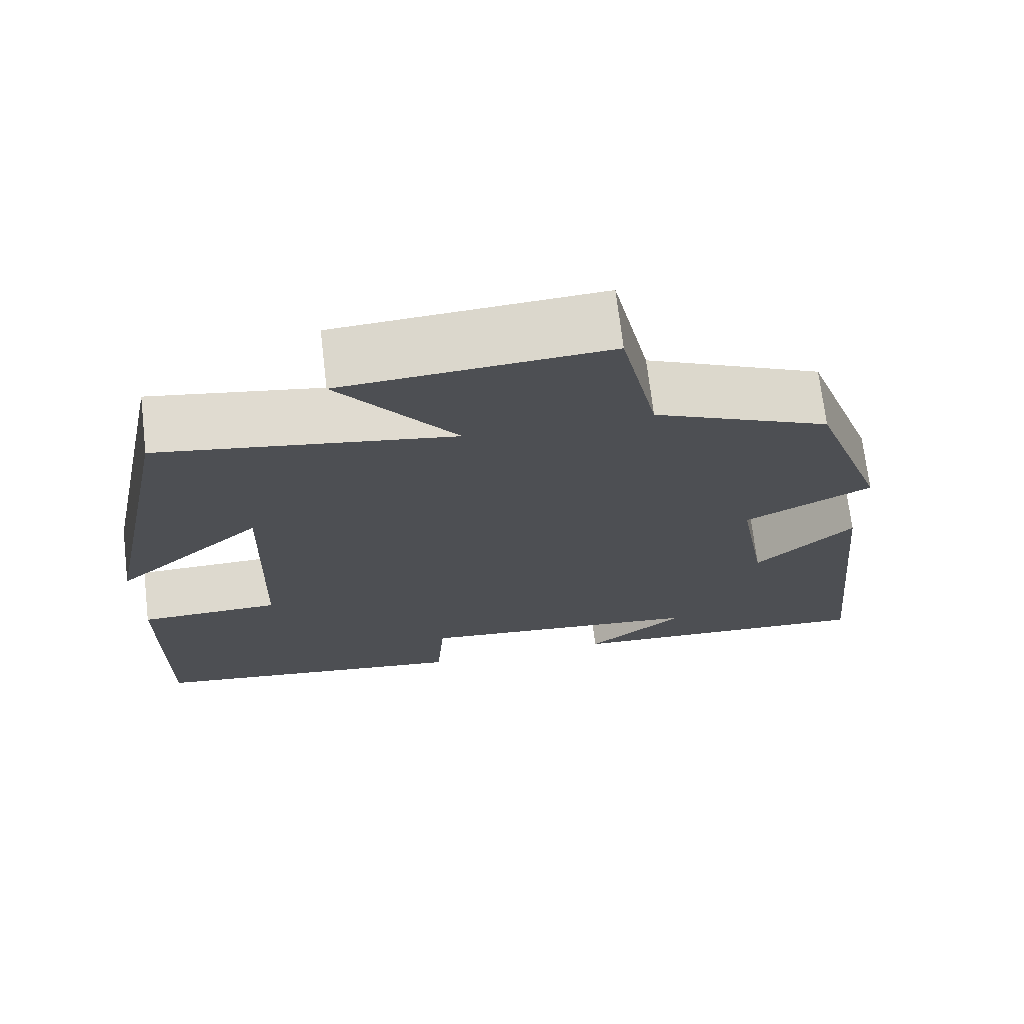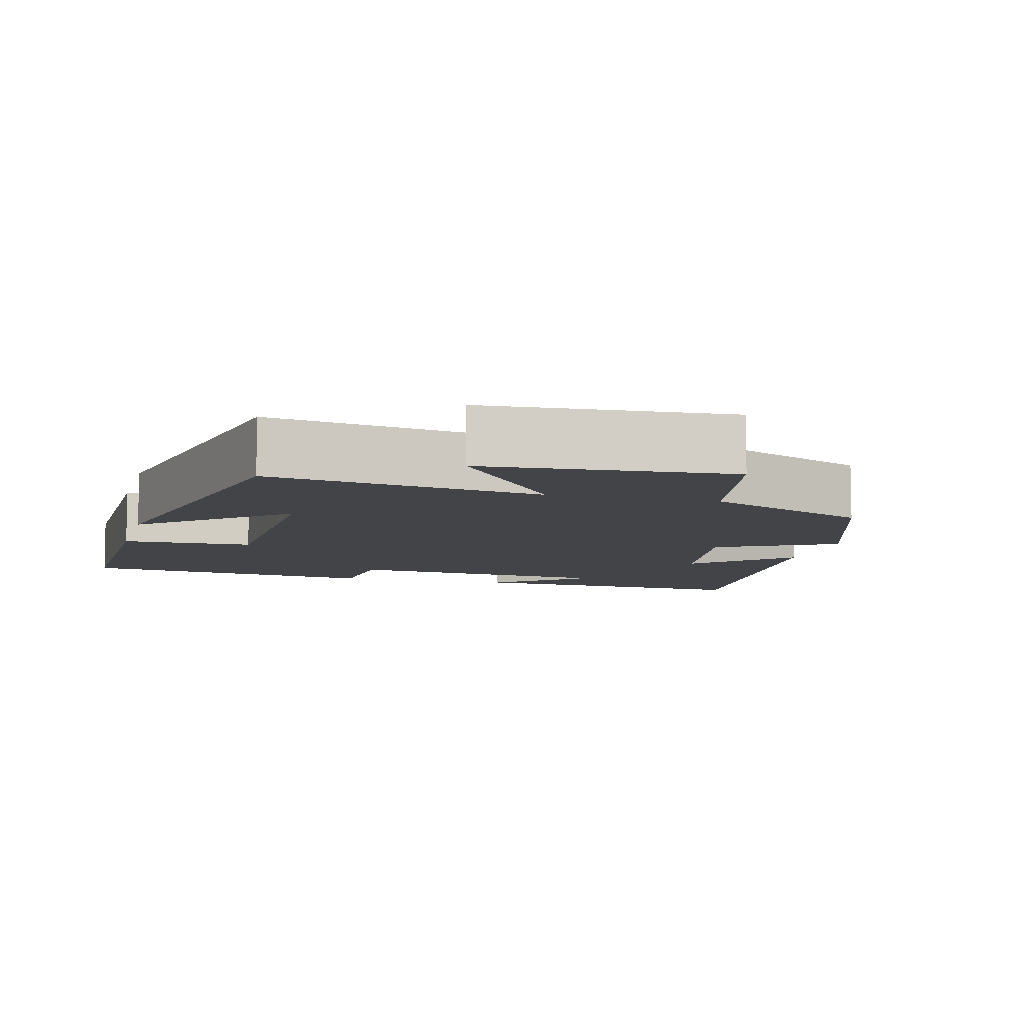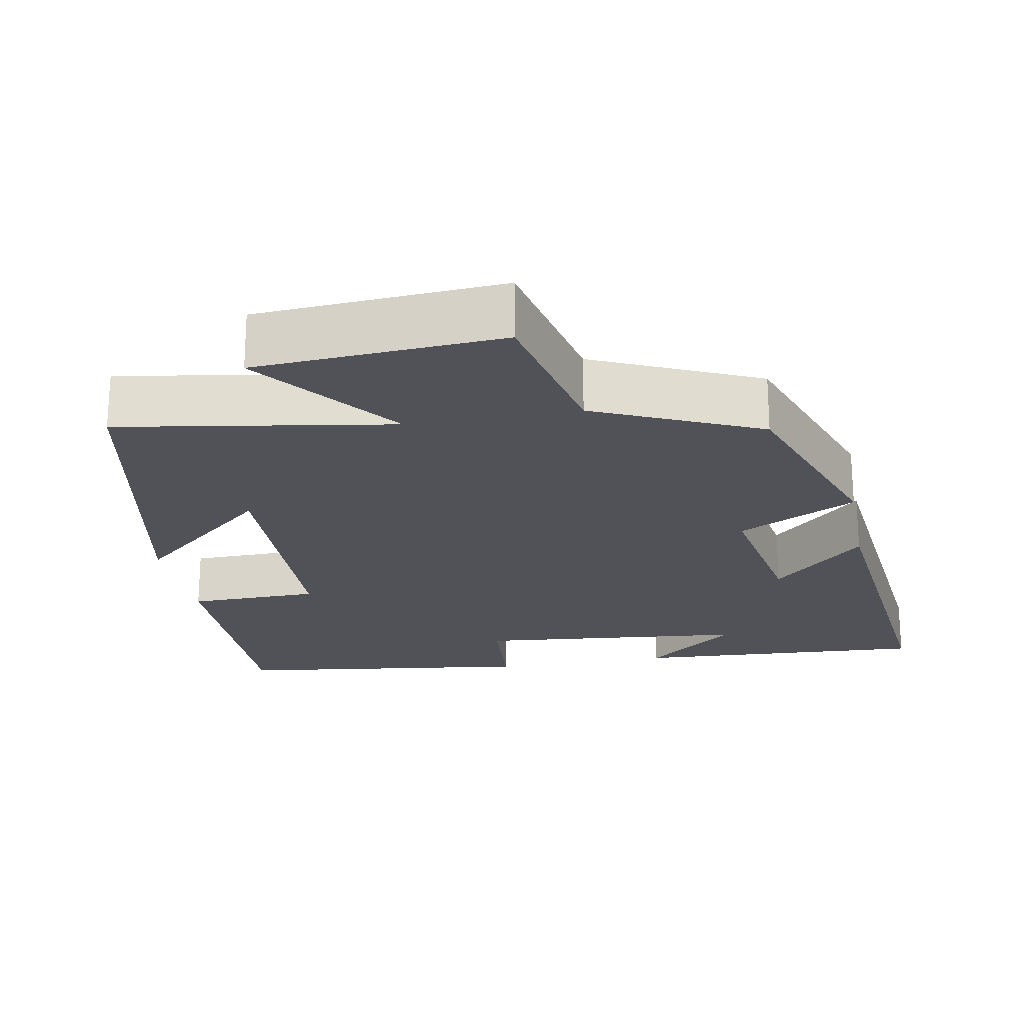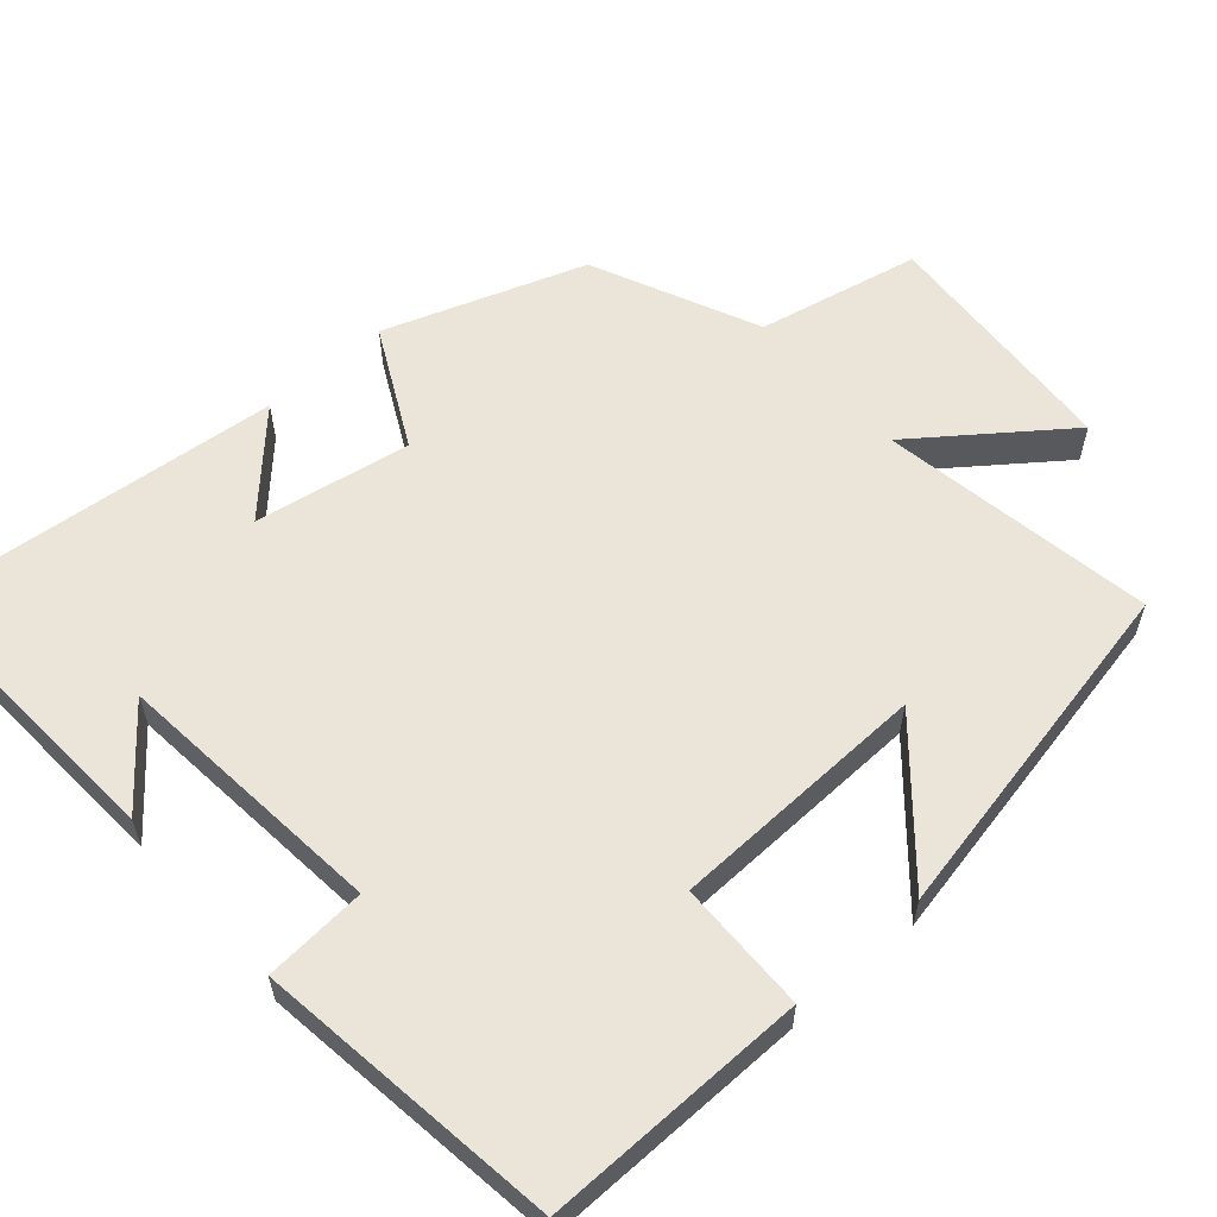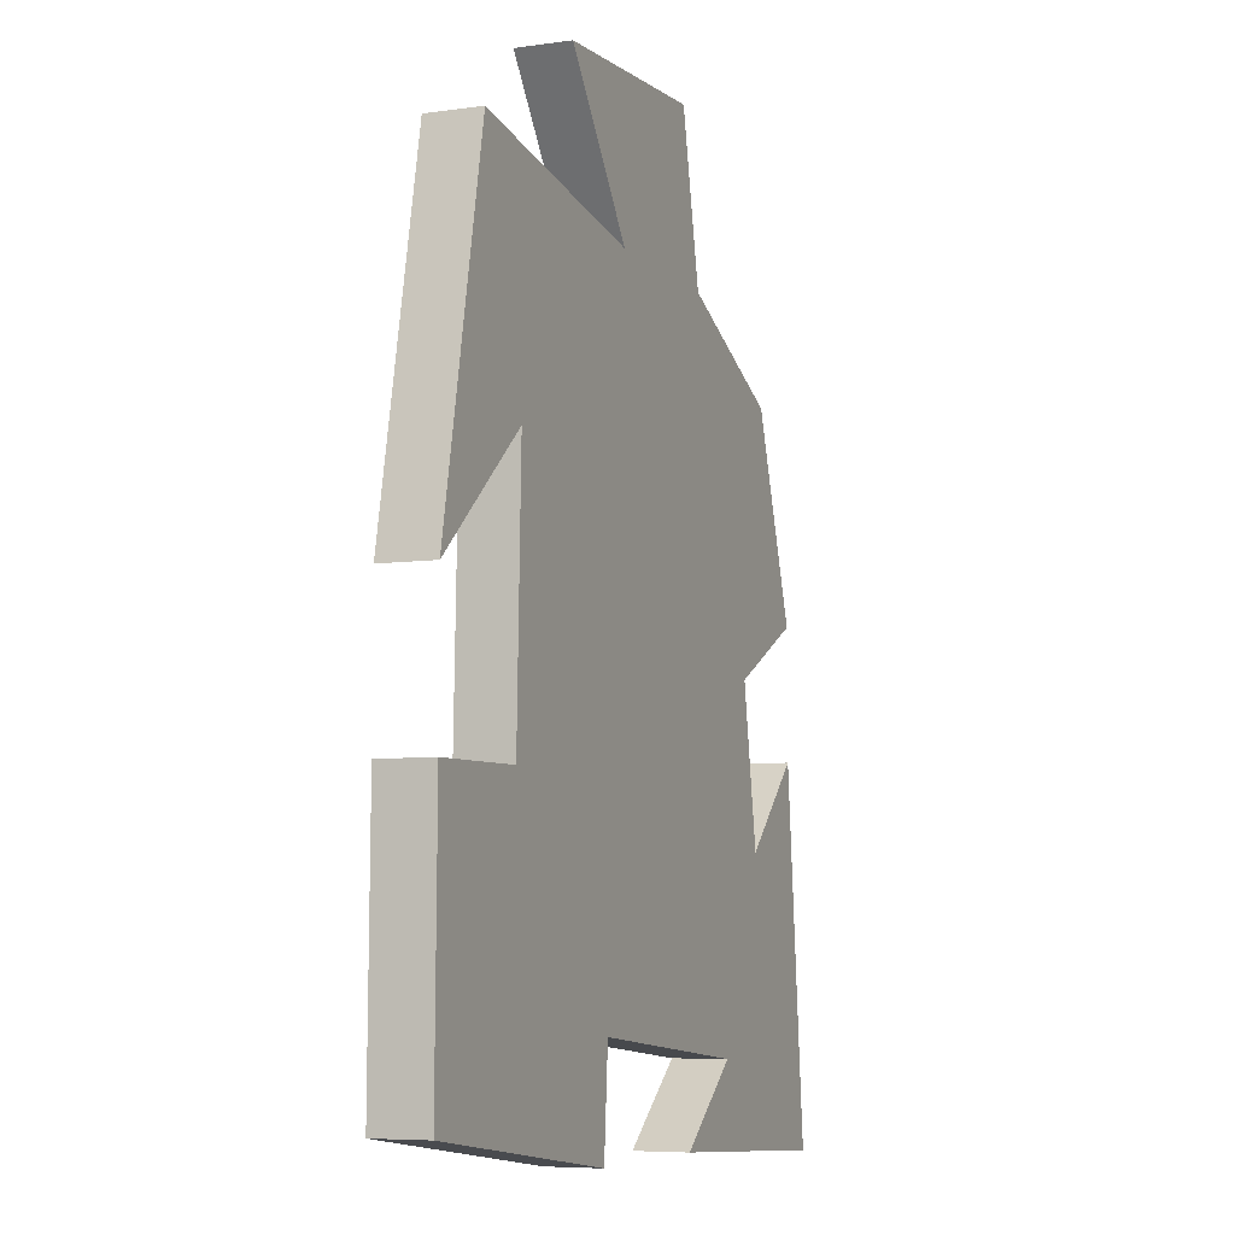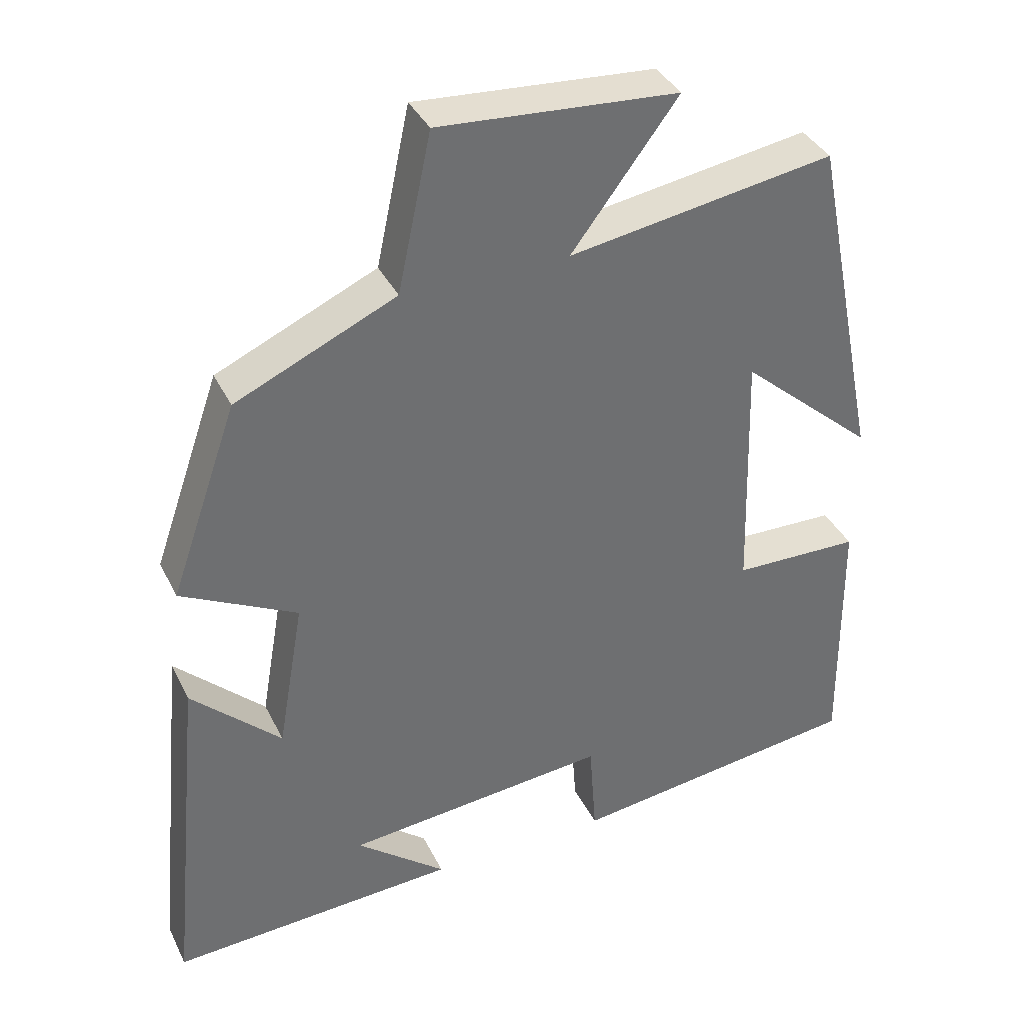
<metadata>
{"format":"obj","ext":"obj","renderer":"f3d","projection":"perspective","resolution":1024,"background":"white","views":[{"elev":71.3,"azim":-6.8,"up":"+Z"},{"elev":-7.9,"azim":-14.6,"up":"+Y"},{"elev":-21.6,"azim":10.6,"up":"+Y"},{"elev":59.0,"azim":-131.3,"up":"+Y"},{"elev":-6.7,"azim":-67.5,"up":"+Z"},{"elev":37.1,"azim":156.2,"up":"+Z"}]}
</metadata>
<code>
v -0.406 0.07 0.56
v -0.041 0.07 0.5
v -0.187 0.07 0.694
v 0.141 0.07 0.716
v 0.187 0.07 0.5
v 0.407 0.07 0.4
v 0.5 0.07 0.134
v 0.341 0.07 0.053
v 0.377 0.07 -0.155
v 0.5 0.07 -0.038
v 0.548 0.07 -0.523
v 0.151 0.07 -0.5
v 0.275 0.07 -0.4
v -0.089 0.07 -0.364
v -0.099 0.07 -0.5
v -0.504 0.07 -0.446
v -0.5 0.07 -0.093
v -0.325 0.07 -0.09
v -0.315 0.07 0.254
v -0.5 0.07 0.093
v -0.406 0 0.56
v -0.041 0 0.5
v -0.187 0 0.694
v 0.141 0 0.716
v 0.187 0 0.5
v 0.407 0 0.4
v 0.5 0 0.134
v 0.341 0 0.053
v 0.377 0 -0.155
v 0.5 0 -0.038
v 0.548 0 -0.523
v 0.151 0 -0.5
v 0.275 0 -0.4
v -0.089 0 -0.364
v -0.099 0 -0.5
v -0.504 0 -0.446
v -0.5 0 -0.093
v -0.325 0 -0.09
v -0.315 0 0.254
v -0.5 0 0.093
f 19 20 1 2
f 18 19 2
f 15 16 17 18
f 14 15 18 2
f 13 14 2
f 11 12 13
f 9 10 11 13
f 8 9 13 2
f 5 6 7 8
f 5 8 2 3
f 3 4 5
f 22 21 40 39
f 22 39 38
f 38 37 36 35
f 22 38 35 34
f 22 34 33
f 33 32 31
f 33 31 30 29
f 22 33 29 28
f 28 27 26 25
f 23 22 28 25
f 25 24 23
f 1 21 22 2
f 2 22 23 3
f 3 23 24 4
f 4 24 25 5
f 5 25 26 6
f 6 26 27 7
f 7 27 28 8
f 8 28 29 9
f 9 29 30 10
f 10 30 31 11
f 11 31 32 12
f 12 32 33 13
f 13 33 34 14
f 14 34 35 15
f 15 35 36 16
f 16 36 37 17
f 17 37 38 18
f 18 38 39 19
f 19 39 40 20
f 20 40 21 1

</code>
